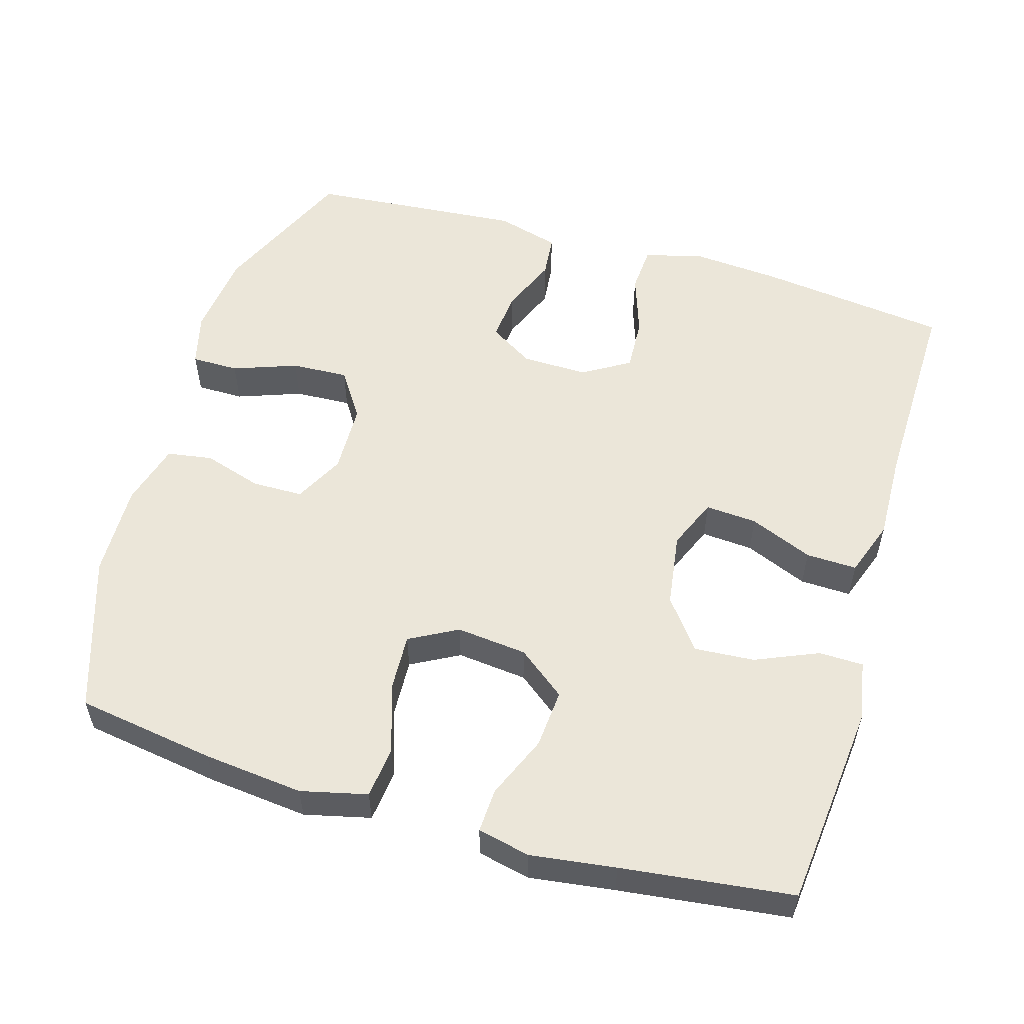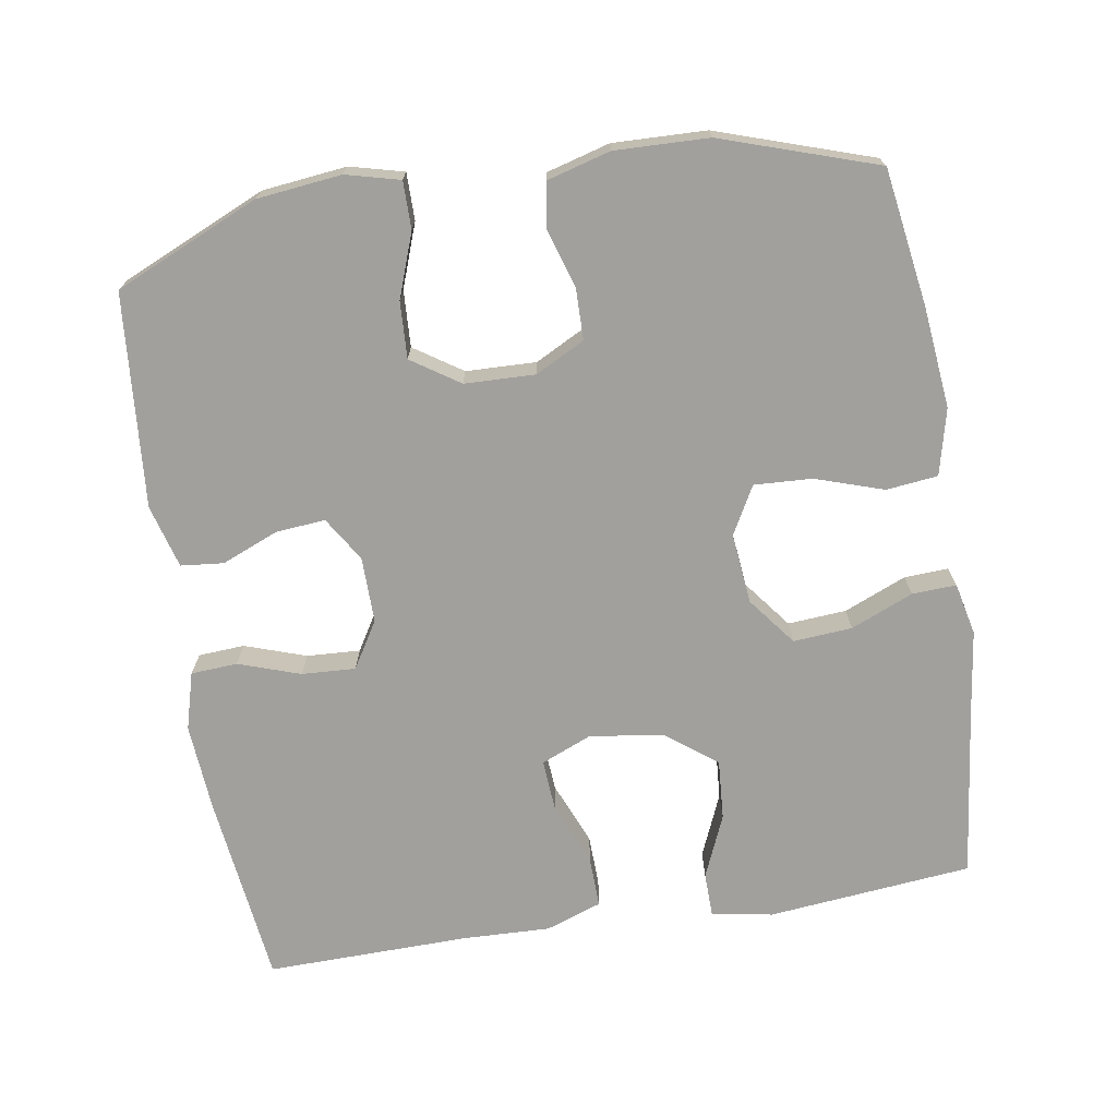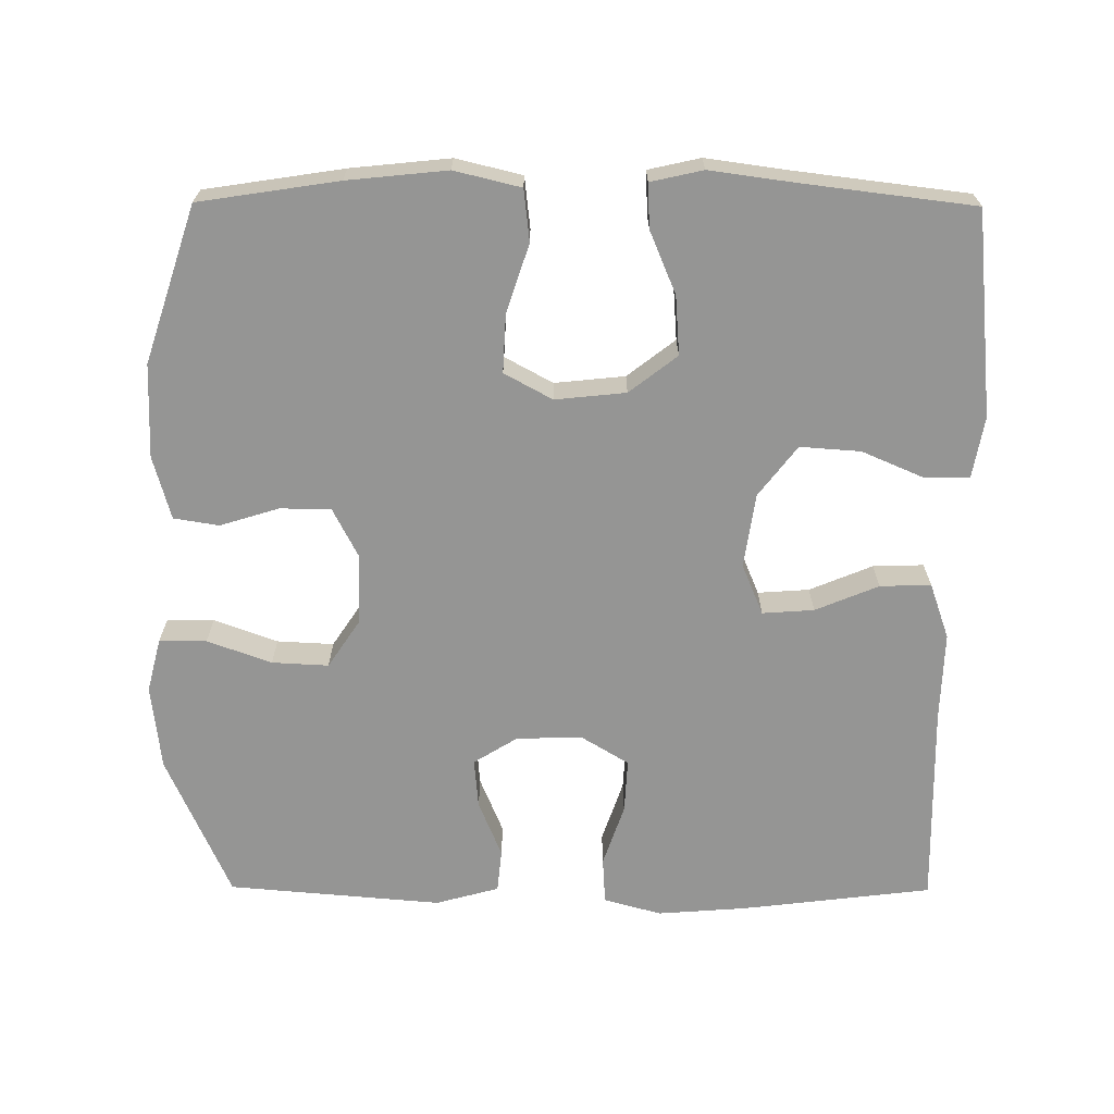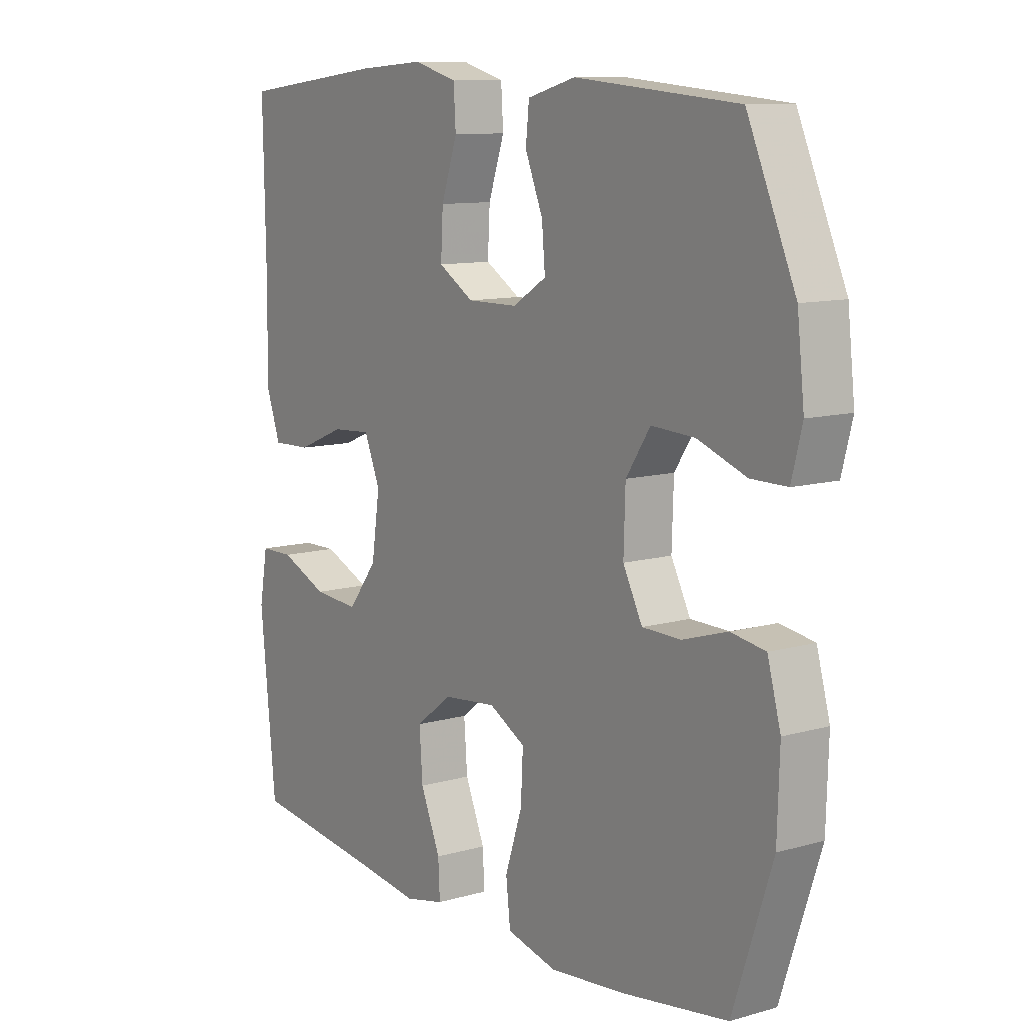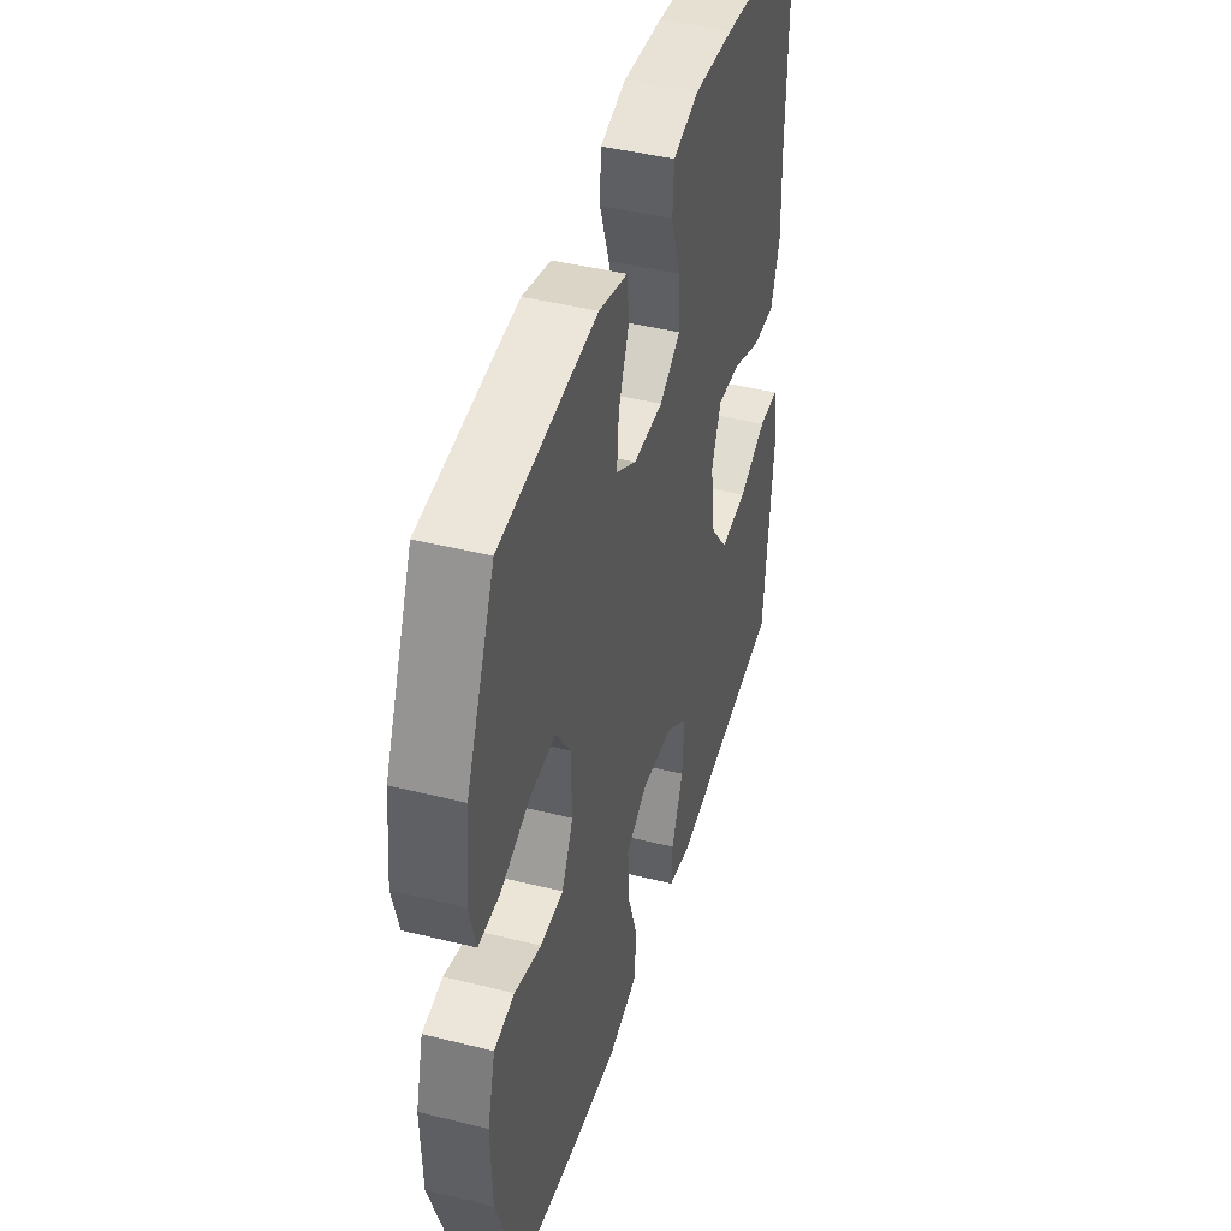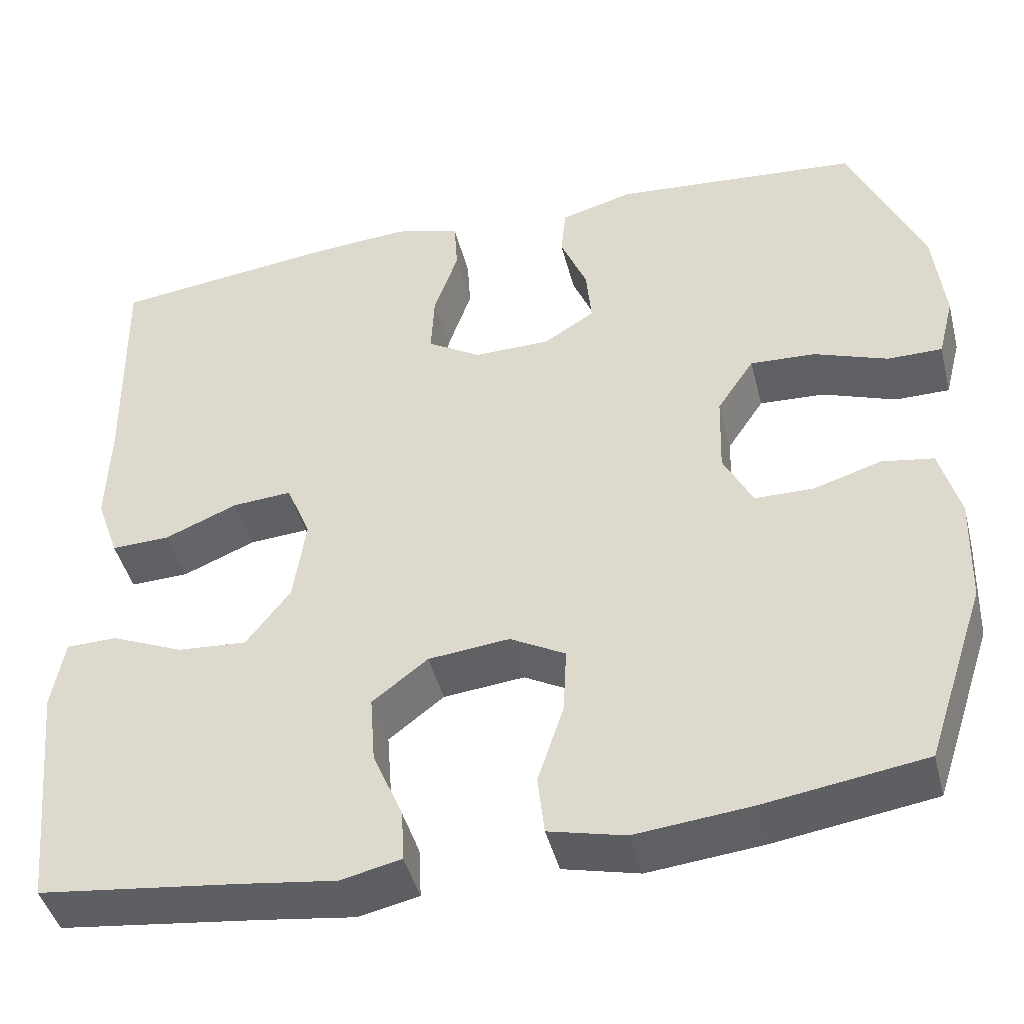
<metadata>
{"format":"obj","ext":"obj","renderer":"f3d","projection":"perspective","resolution":1024,"background":"white","views":[{"elev":55.1,"azim":-163.4,"up":"+Y"},{"elev":-71.6,"azim":99.2,"up":"+Y"},{"elev":-67.4,"azim":179.7,"up":"+Y"},{"elev":10.6,"azim":54.6,"up":"+Z"},{"elev":43.8,"azim":106.3,"up":"+Z"},{"elev":-44.2,"azim":14.1,"up":"+Z"}]}
</metadata>
<code>
v 0.5 0.07 -0.5
v 0.309 0.07 -0.529
v 0.172 0.07 -0.543
v 0.081 0.07 -0.521
v 0.073 0.07 -0.45
v 0.104 0.07 -0.356
v 0.108 0.07 -0.276
v 0.042 0.07 -0.24
v -0.055 0.07 -0.25
v -0.121 0.07 -0.301
v -0.115 0.07 -0.382
v -0.079 0.07 -0.468
v -0.076 0.07 -0.529
v -0.148 0.07 -0.545
v -0.265 0.07 -0.529
v -0.5 0.07 -0.5
v -0.528 0.07 -0.218
v -0.513 0.07 -0.134
v -0.452 0.07 -0.133
v -0.366 0.07 -0.17
v -0.283 0.07 -0.176
v -0.23 0.07 -0.107
v -0.215 0.07 -0.005
v -0.244 0.07 0.065
v -0.315 0.07 0.06
v -0.402 0.07 0.024
v -0.472 0.07 0.022
v -0.499 0.07 0.099
v -0.495 0.07 0.221
v -0.5 0.07 0.5
v -0.236 0.07 0.532
v -0.115 0.07 0.541
v -0.036 0.07 0.519
v -0.032 0.07 0.455
v -0.061 0.07 0.37
v -0.065 0.07 0.296
v -0.001 0.07 0.257
v 0.09 0.07 0.258
v 0.151 0.07 0.296
v 0.145 0.07 0.364
v 0.113 0.07 0.442
v 0.119 0.07 0.501
v 0.206 0.07 0.525
v 0.5 0.07 0.5
v 0.587 0.07 0.302
v 0.6 0.07 0.185
v 0.581 0.07 0.111
v 0.516 0.07 0.111
v 0.428 0.07 0.143
v 0.35 0.07 0.147
v 0.306 0.07 0.081
v 0.303 0.07 -0.016
v 0.338 0.07 -0.084
v 0.408 0.07 -0.085
v 0.489 0.07 -0.06
v 0.551 0.07 -0.07
v 0.575 0.07 -0.157
v 0.571 0.07 -0.286
v 0.5 0 -0.5
v 0.309 0 -0.529
v 0.172 0 -0.543
v 0.081 0 -0.521
v 0.073 0 -0.45
v 0.104 0 -0.356
v 0.108 0 -0.276
v 0.042 0 -0.24
v -0.055 0 -0.25
v -0.121 0 -0.301
v -0.115 0 -0.382
v -0.079 0 -0.468
v -0.076 0 -0.529
v -0.148 0 -0.545
v -0.265 0 -0.529
v -0.5 0 -0.5
v -0.528 0 -0.218
v -0.513 0 -0.134
v -0.452 0 -0.133
v -0.366 0 -0.17
v -0.283 0 -0.176
v -0.23 0 -0.107
v -0.215 0 -0.005
v -0.244 0 0.065
v -0.315 0 0.06
v -0.402 0 0.024
v -0.472 0 0.022
v -0.499 0 0.099
v -0.495 0 0.221
v -0.5 0 0.5
v -0.236 0 0.532
v -0.115 0 0.541
v -0.036 0 0.519
v -0.032 0 0.455
v -0.061 0 0.37
v -0.065 0 0.296
v -0.001 0 0.257
v 0.09 0 0.258
v 0.151 0 0.296
v 0.145 0 0.364
v 0.113 0 0.442
v 0.119 0 0.501
v 0.206 0 0.525
v 0.5 0 0.5
v 0.587 0 0.302
v 0.6 0 0.185
v 0.581 0 0.111
v 0.516 0 0.111
v 0.428 0 0.143
v 0.35 0 0.147
v 0.306 0 0.081
v 0.303 0 -0.016
v 0.338 0 -0.084
v 0.408 0 -0.085
v 0.489 0 -0.06
v 0.551 0 -0.07
v 0.575 0 -0.157
v 0.571 0 -0.286
f 54 55 56 57
f 53 54 57 58
f 46 47 48 49
f 46 49 50
f 45 46 50
f 44 45 50
f 43 44 50 51
f 40 41 42 43
f 39 40 43 51
f 32 33 34 35
f 32 35 36
f 29 30 31 32
f 29 32 36
f 28 29 36 37
f 25 26 27 28
f 24 25 28 37
f 17 18 19 20
f 15 16 17 20
f 15 20 21
f 14 15 21 22
f 11 12 13 14
f 10 11 14 22
f 3 4 5 6
f 3 6 7
f 2 3 7
f 53 58 1 2
f 52 53 2 7
f 38 39 51 52
f 38 52 7 8
f 23 24 37 38
f 23 38 8 9
f 9 10 22 23
f 115 114 113 112
f 116 115 112 111
f 107 106 105 104
f 108 107 104
f 108 104 103
f 108 103 102
f 109 108 102 101
f 101 100 99 98
f 109 101 98 97
f 93 92 91 90
f 94 93 90
f 90 89 88 87
f 94 90 87
f 95 94 87 86
f 86 85 84 83
f 95 86 83 82
f 78 77 76 75
f 78 75 74 73
f 79 78 73
f 80 79 73 72
f 72 71 70 69
f 80 72 69 68
f 64 63 62 61
f 65 64 61
f 65 61 60
f 60 59 116 111
f 65 60 111 110
f 110 109 97 96
f 66 65 110 96
f 96 95 82 81
f 67 66 96 81
f 81 80 68 67
f 1 59 60 2
f 2 60 61 3
f 3 61 62 4
f 4 62 63 5
f 5 63 64 6
f 6 64 65 7
f 7 65 66 8
f 8 66 67 9
f 9 67 68 10
f 10 68 69 11
f 11 69 70 12
f 12 70 71 13
f 13 71 72 14
f 14 72 73 15
f 15 73 74 16
f 16 74 75 17
f 17 75 76 18
f 18 76 77 19
f 19 77 78 20
f 20 78 79 21
f 21 79 80 22
f 22 80 81 23
f 23 81 82 24
f 24 82 83 25
f 25 83 84 26
f 26 84 85 27
f 27 85 86 28
f 28 86 87 29
f 29 87 88 30
f 30 88 89 31
f 31 89 90 32
f 32 90 91 33
f 33 91 92 34
f 34 92 93 35
f 35 93 94 36
f 36 94 95 37
f 37 95 96 38
f 38 96 97 39
f 39 97 98 40
f 40 98 99 41
f 41 99 100 42
f 42 100 101 43
f 43 101 102 44
f 44 102 103 45
f 45 103 104 46
f 46 104 105 47
f 47 105 106 48
f 48 106 107 49
f 49 107 108 50
f 50 108 109 51
f 51 109 110 52
f 52 110 111 53
f 53 111 112 54
f 54 112 113 55
f 55 113 114 56
f 56 114 115 57
f 57 115 116 58
f 58 116 59 1

</code>
